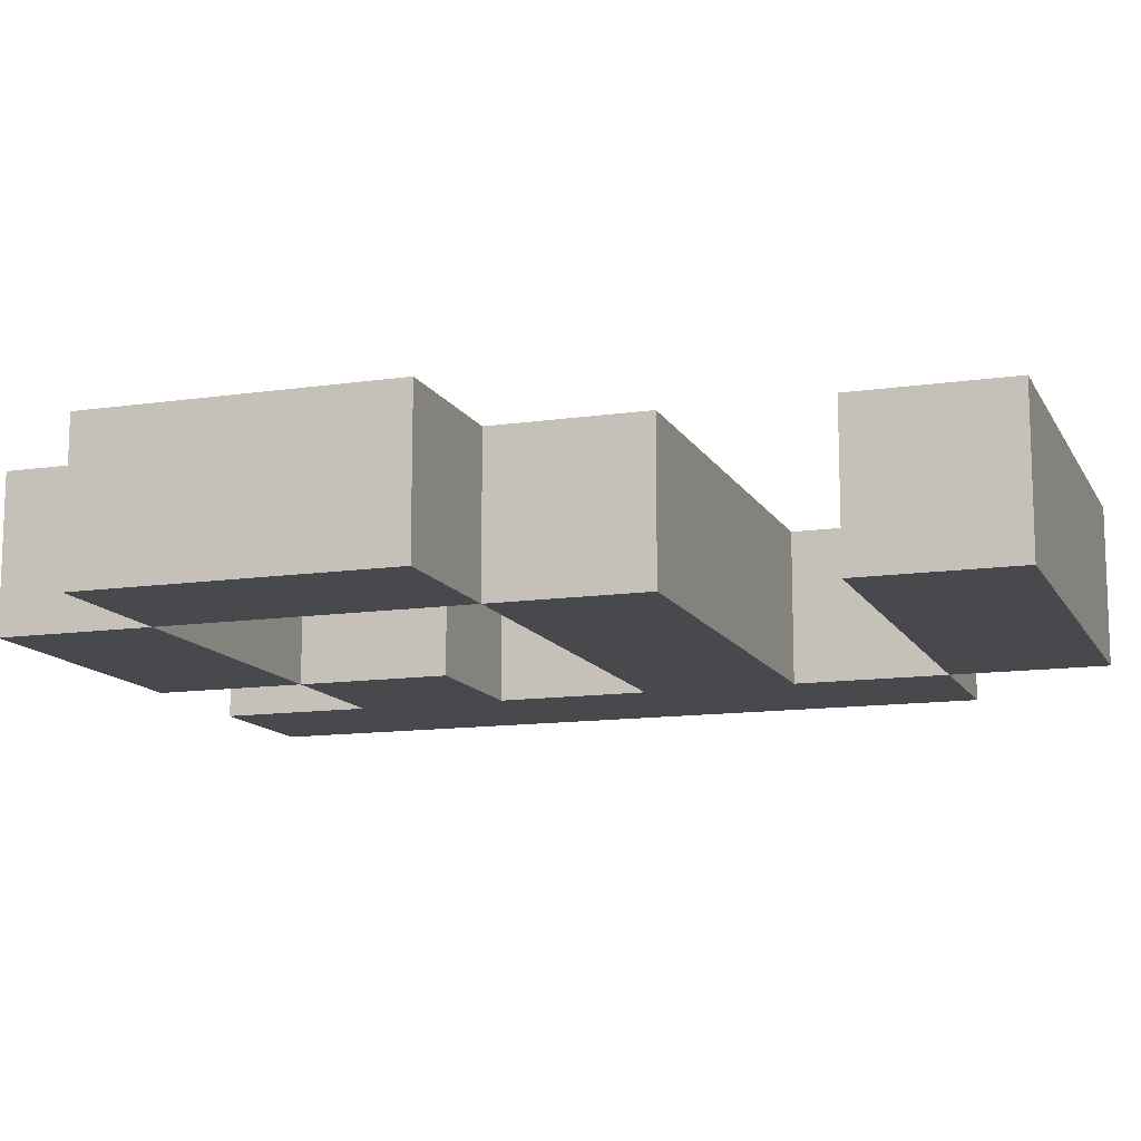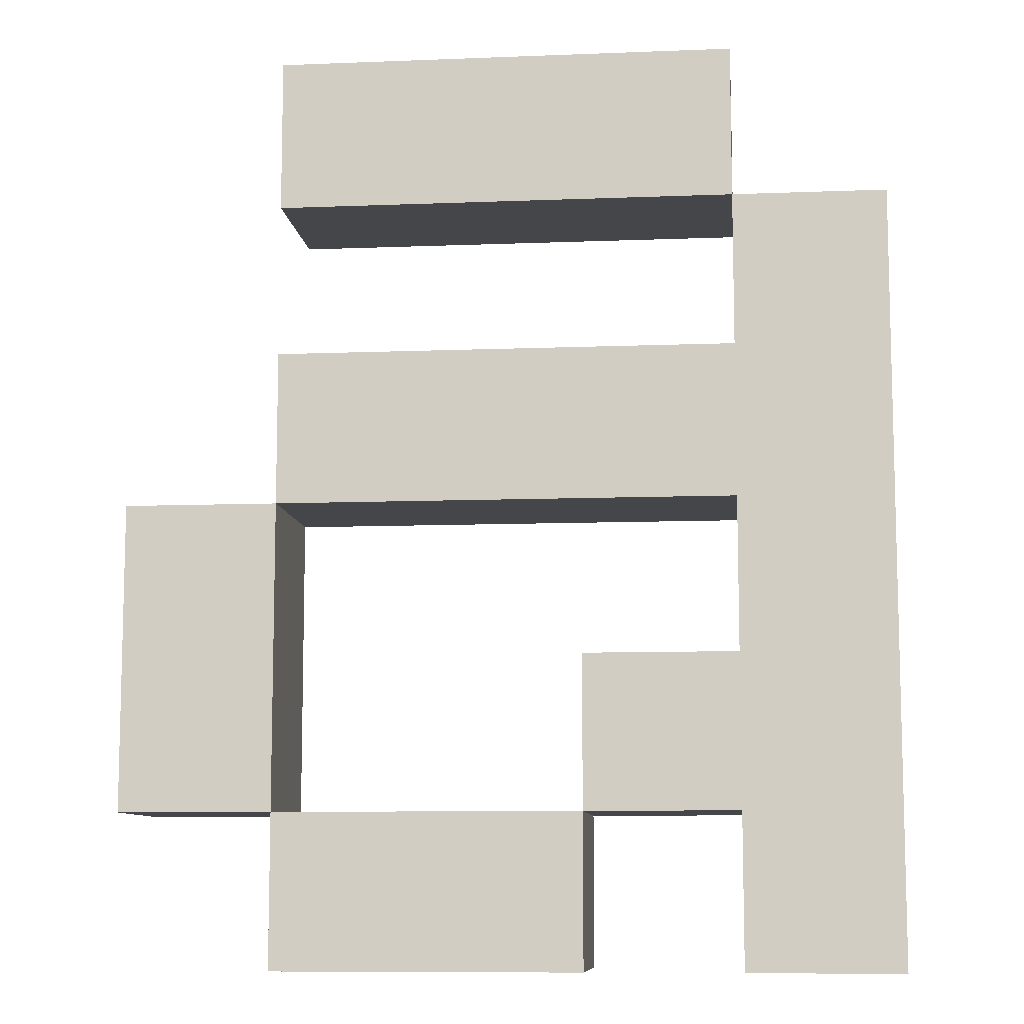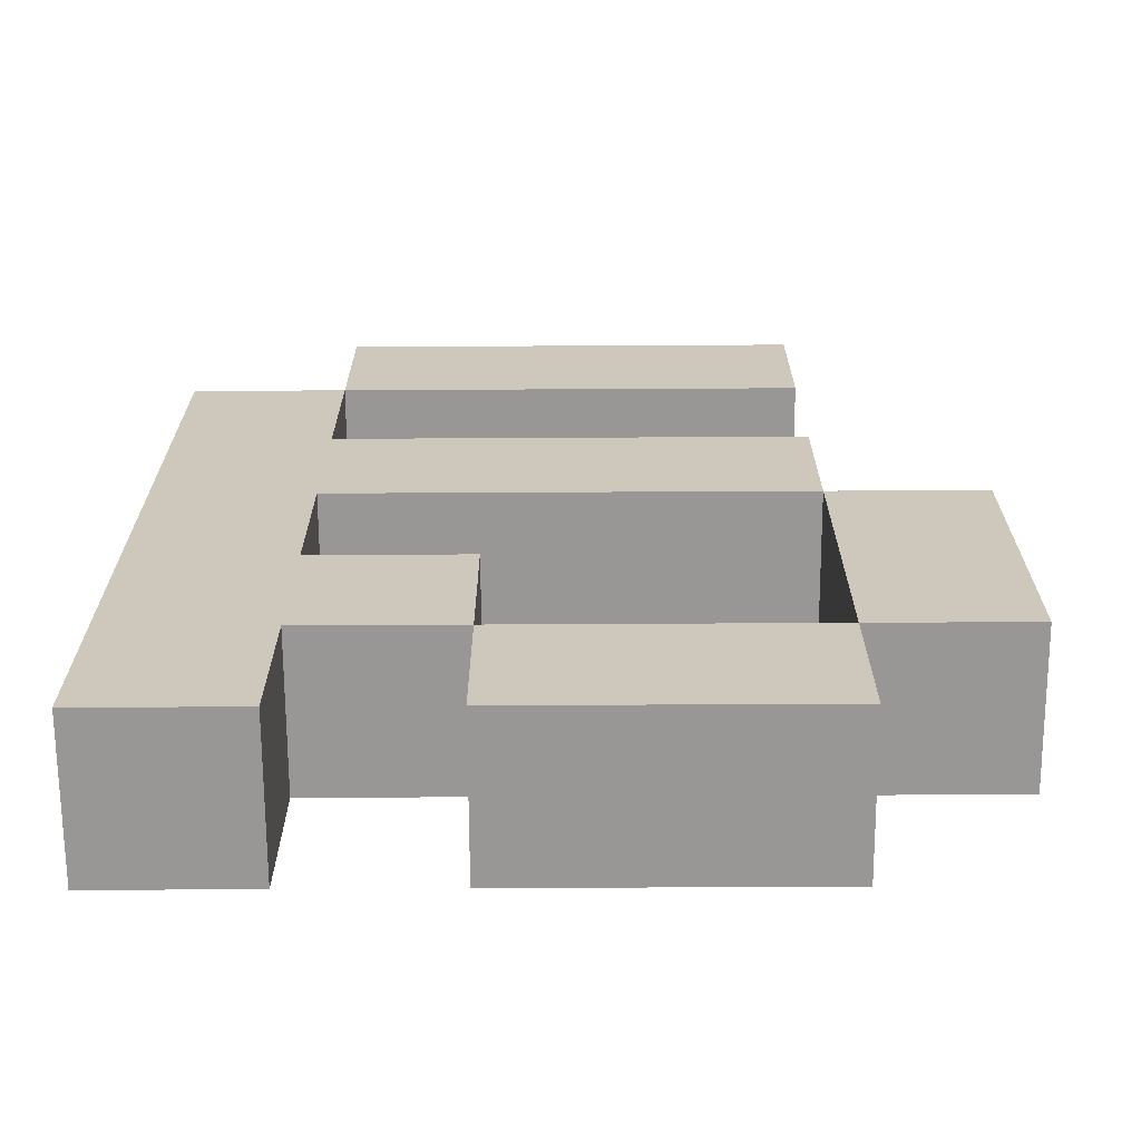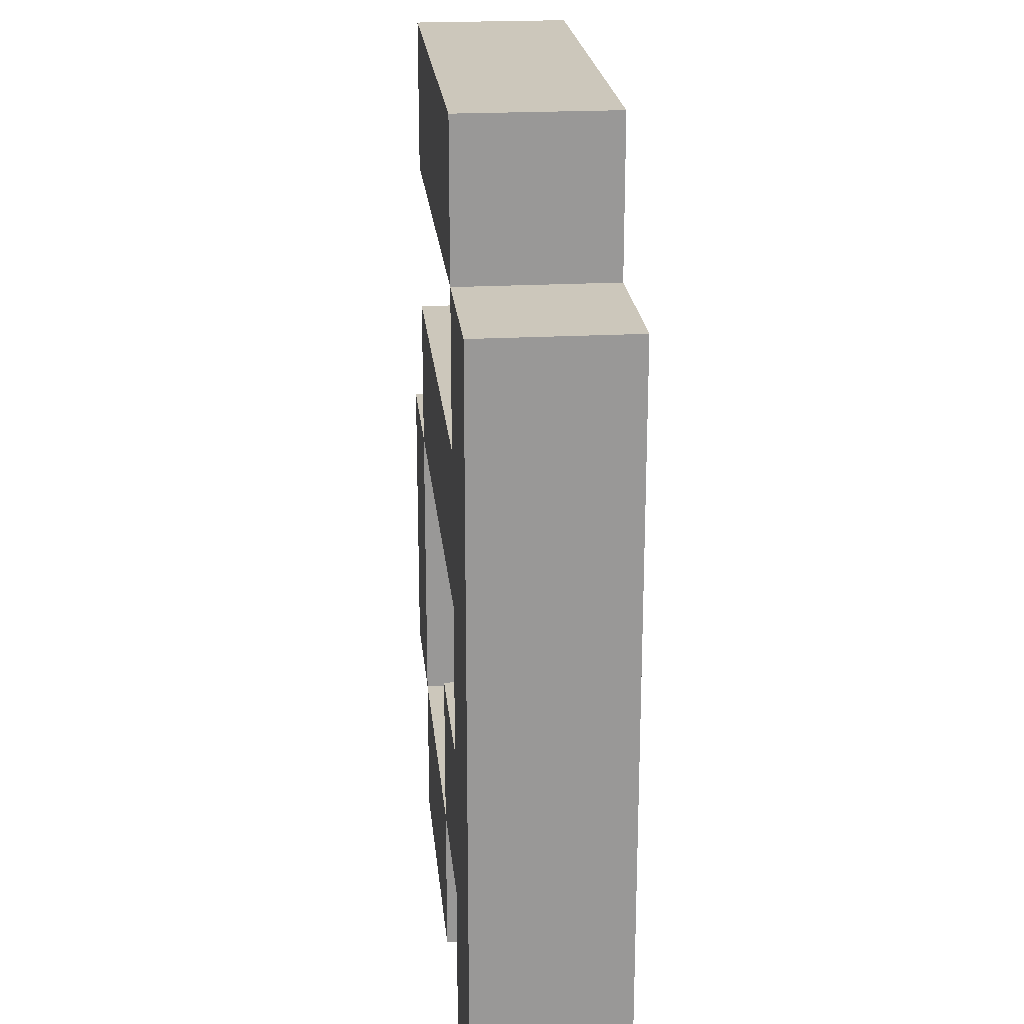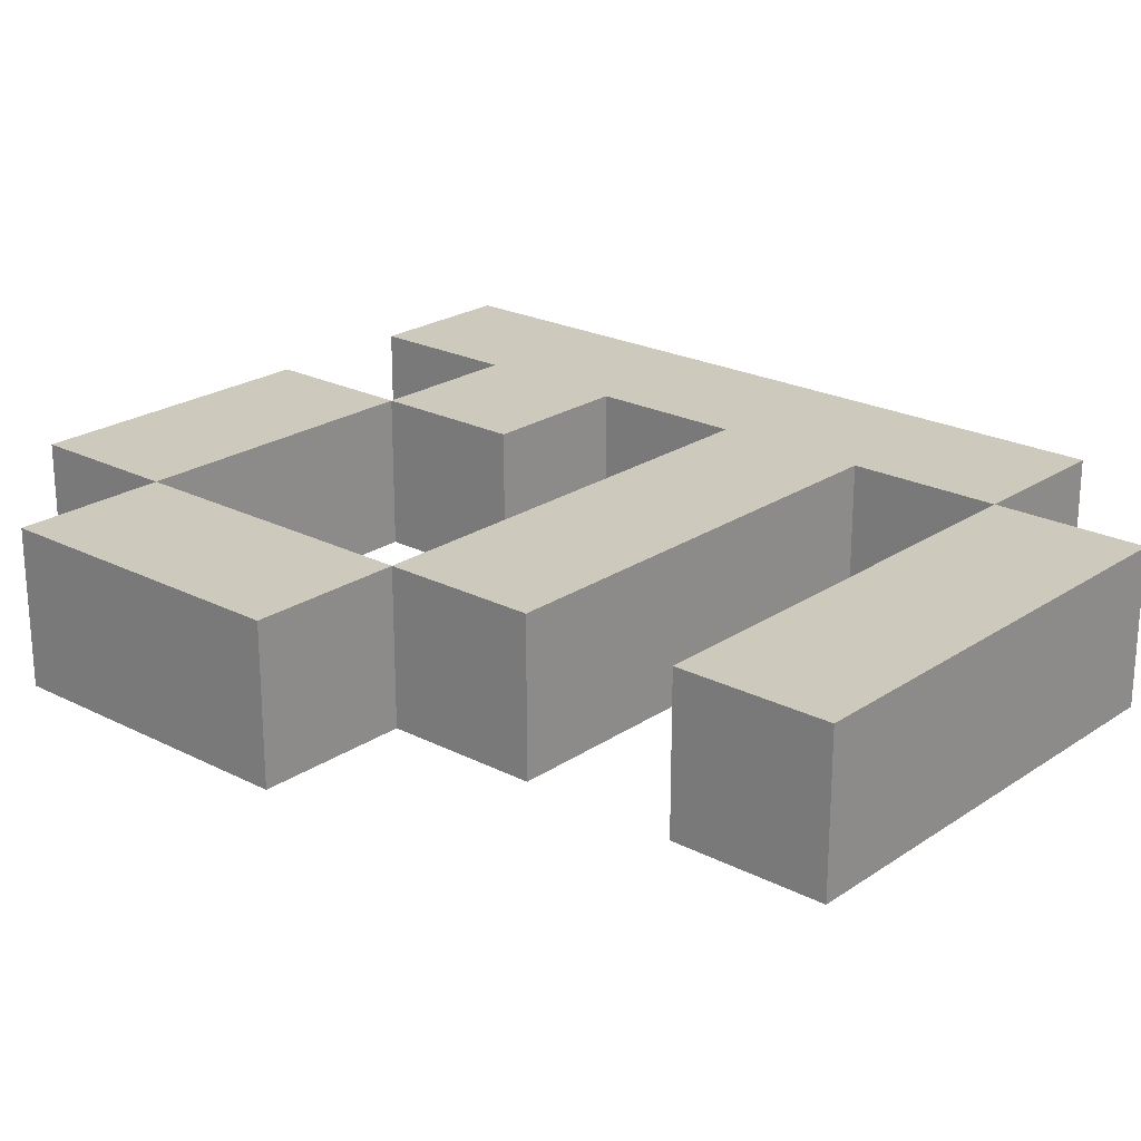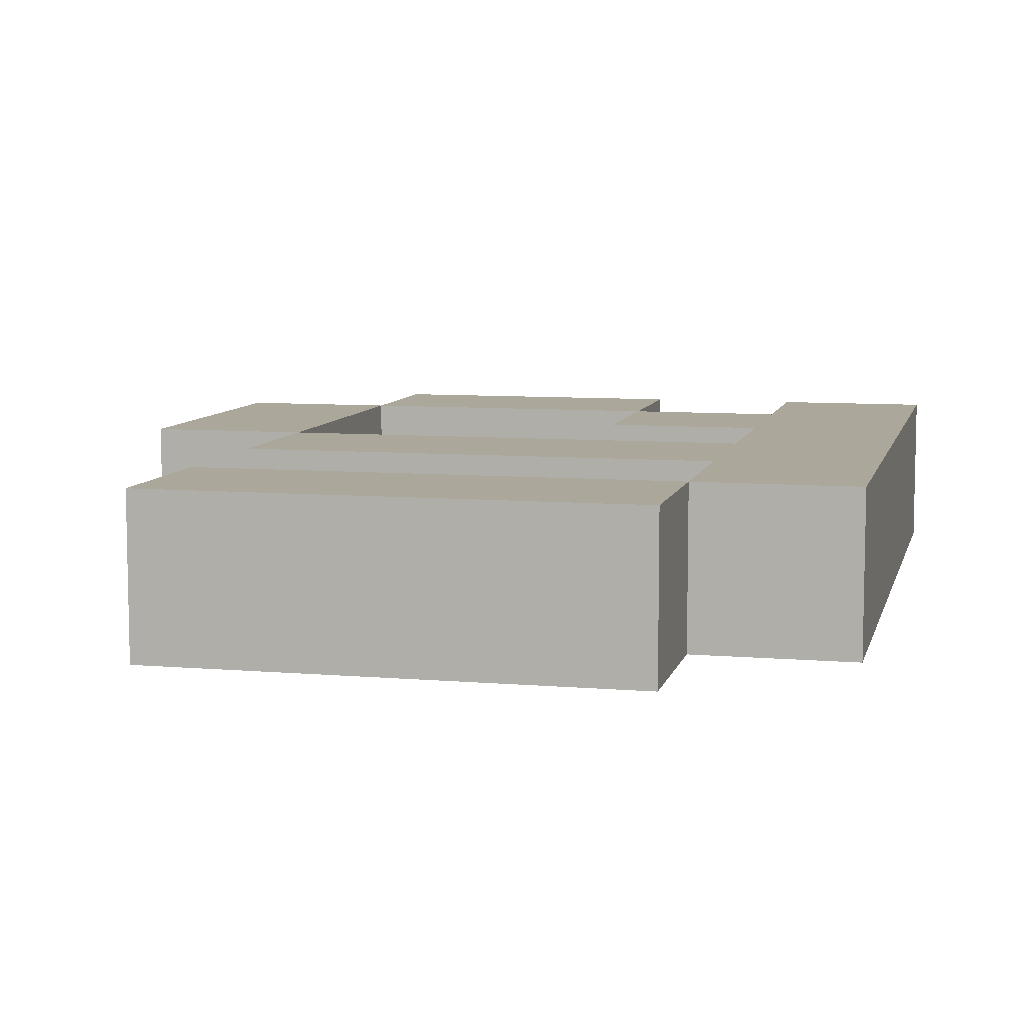
<metadata>
{"format":"obj","ext":"obj","renderer":"f3d","projection":"perspective","resolution":1024,"background":"white","views":[{"elev":-12.5,"azim":108.9,"up":"+Z"},{"elev":-9.4,"azim":-174.1,"up":"+Y"},{"elev":-68.2,"azim":0.3,"up":"+Y"},{"elev":21.7,"azim":-95.5,"up":"+Y"},{"elev":22.7,"azim":131.2,"up":"+Z"},{"elev":8.1,"azim":-166.8,"up":"+Z"}]}
</metadata>
<code>
v 0.03167 0.04833 -0.01
v 0.03167 0.04833 0.01
v 0.03167 0.06833 0.01
v 0.03167 0.06833 -0.01
v -0.02833 0.04833 -0.01
v -0.02833 0.06833 -0.01
v -0.02833 0.06833 0.01
v -0.02833 0.04833 0.01
v -0.02833 -0.05167 -0.01
v -0.02833 -0.05167 0.01
v -0.02833 0.04833 0.01
v -0.02833 0.04833 -0.01
v -0.04833 -0.05167 -0.01
v -0.04833 0.04833 -0.01
v -0.04833 0.04833 0.01
v -0.04833 -0.05167 0.01
v -0.008333 -0.03167 -0.01
v -0.008333 -0.03167 0.01
v -0.008333 -0.01167 0.01
v -0.008333 -0.01167 -0.01
v -0.02833 -0.03167 -0.01
v -0.02833 -0.01167 -0.01
v -0.02833 -0.01167 0.01
v -0.02833 -0.03167 0.01
v 0.03167 -0.05167 -0.01
v 0.03167 -0.05167 0.01
v 0.03167 -0.03167 0.01
v 0.03167 -0.03167 -0.01
v -0.008333 -0.05167 -0.01
v -0.008333 -0.03167 -0.01
v -0.008333 -0.03167 0.01
v -0.008333 -0.05167 0.01
v 0.05167 -0.03167 -0.01
v 0.05167 -0.03167 0.01
v 0.05167 0.008333 0.01
v 0.05167 0.008333 -0.01
v 0.03167 -0.03167 -0.01
v 0.03167 0.008333 -0.01
v 0.03167 0.008333 0.01
v 0.03167 -0.03167 0.01
v 0.03167 0.008333 -0.01
v 0.03167 0.008333 0.01
v 0.03167 0.02833 0.01
v 0.03167 0.02833 -0.01
v -0.02833 0.008333 -0.01
v -0.02833 0.02833 -0.01
v -0.02833 0.02833 0.01
v -0.02833 0.008333 0.01
o group1982680074
g mesh1982680074
f 4 3 2 1
f 8 7 6 5
f 2 8 5 1
f 6 7 3 4
f 5 6 4 1
f 3 7 8 2
o group1748409012
g mesh1748409012
f 12 11 10 9
f 16 15 14 13
f 10 16 13 9
f 14 15 11 12
f 13 14 12 9
f 11 15 16 10
o group1696423595
g mesh1696423595
f 20 19 18 17
f 24 23 22 21
f 18 24 21 17
f 22 23 19 20
f 21 22 20 17
f 19 23 24 18
o group183511681
g mesh183511681
f 28 27 26 25
f 32 31 30 29
f 26 32 29 25
f 30 31 27 28
f 29 30 28 25
f 27 31 32 26
o group631259503
g mesh631259503
f 36 35 34 33
f 40 39 38 37
f 34 40 37 33
f 38 39 35 36
f 37 38 36 33
f 35 39 40 34
o group328795919
g mesh328795919
f 44 43 42 41
f 48 47 46 45
f 42 48 45 41
f 46 47 43 44
f 45 46 44 41
f 43 47 48 42

</code>
